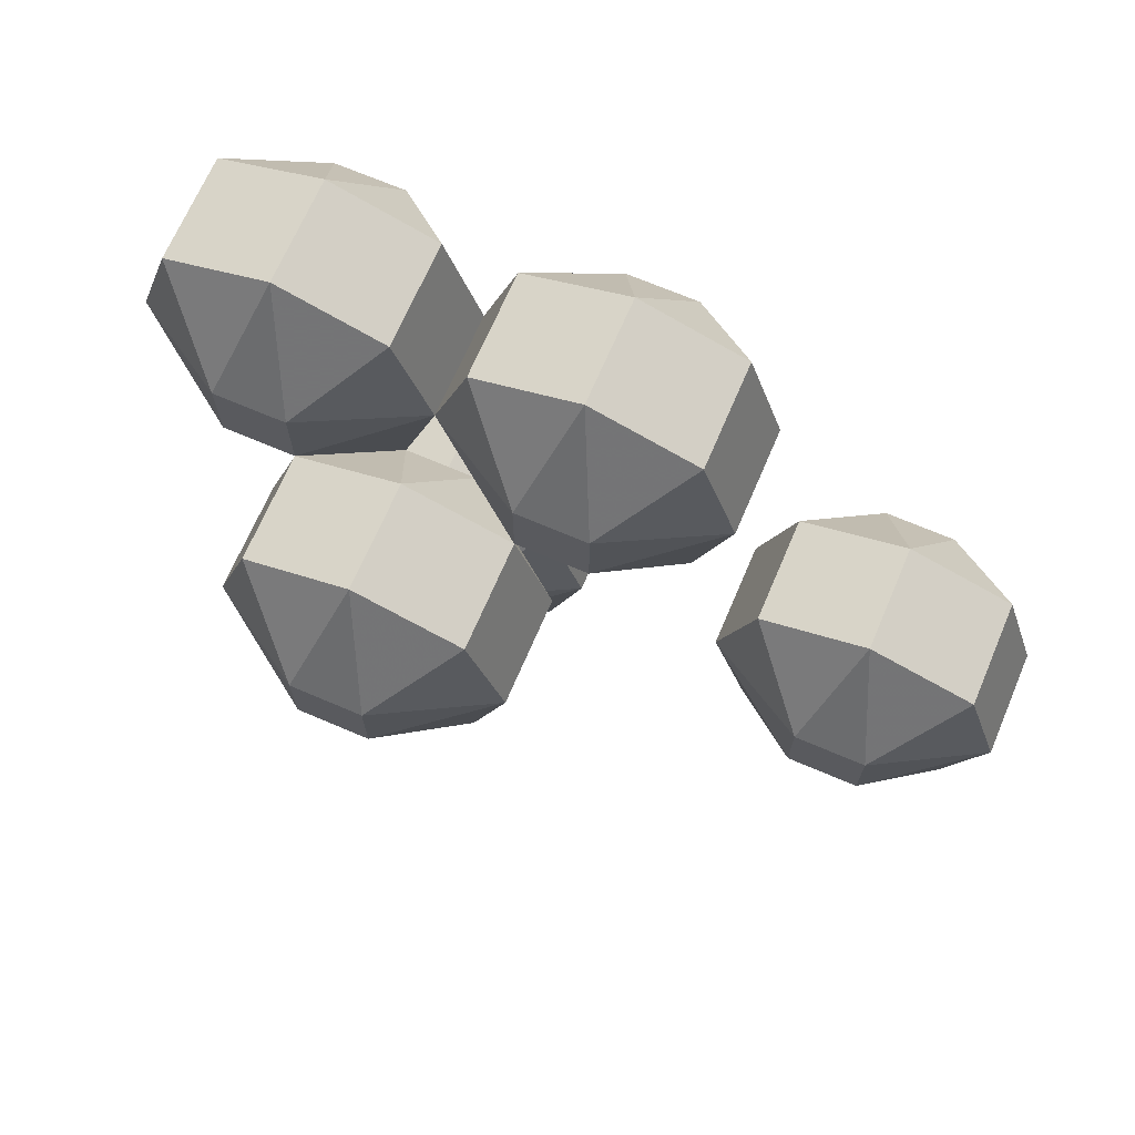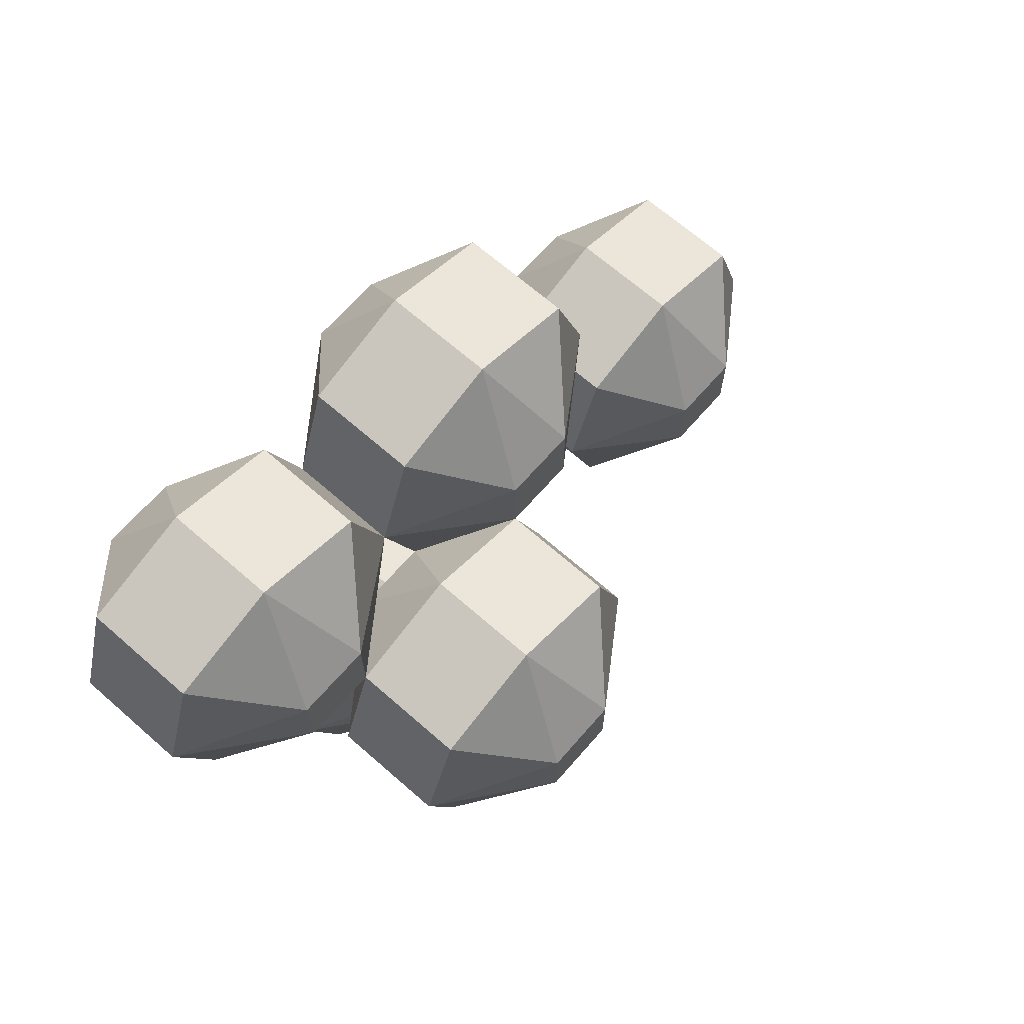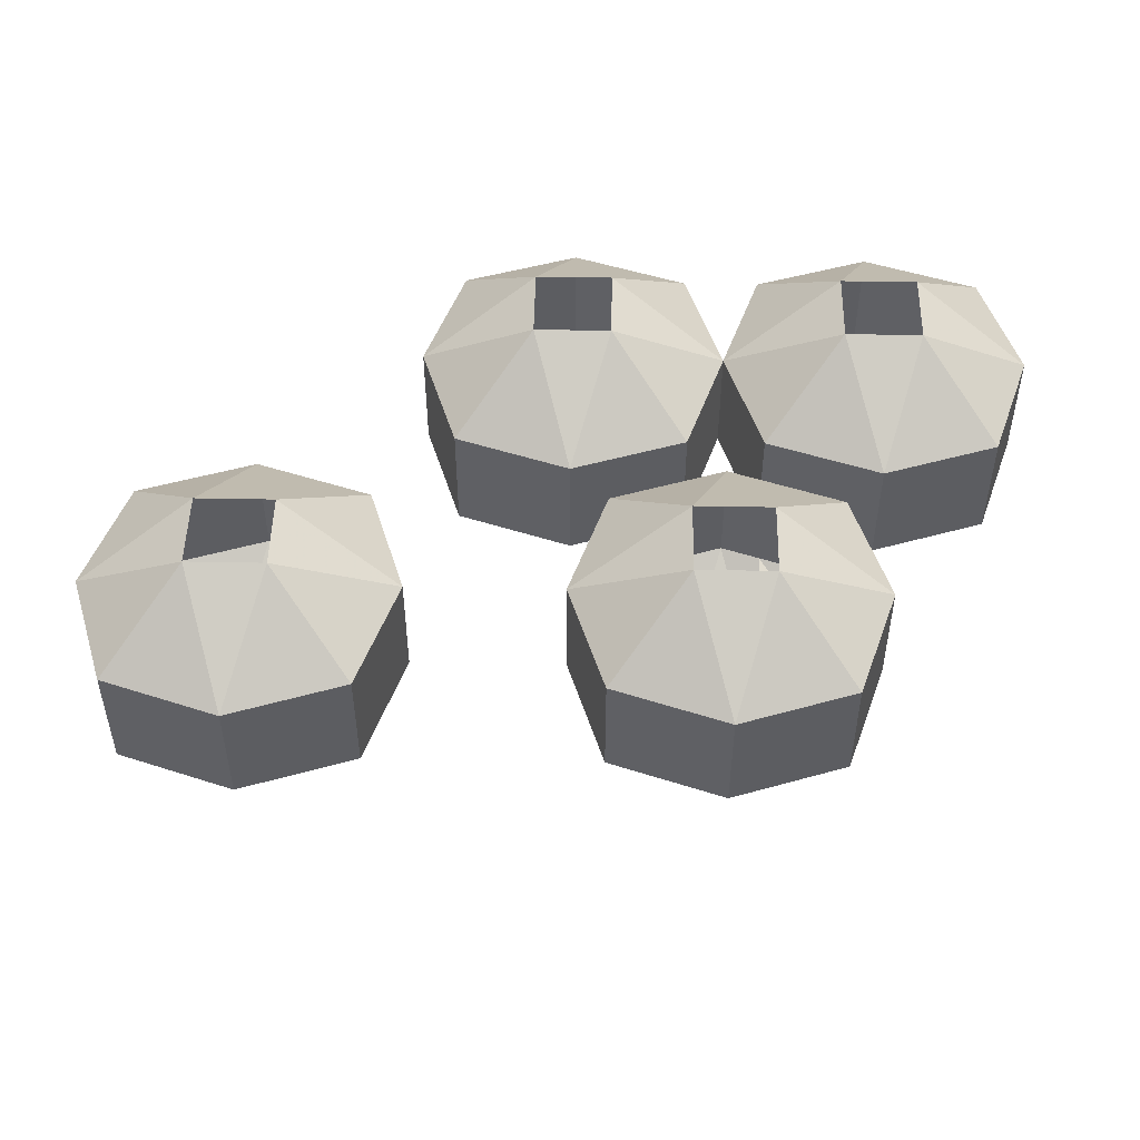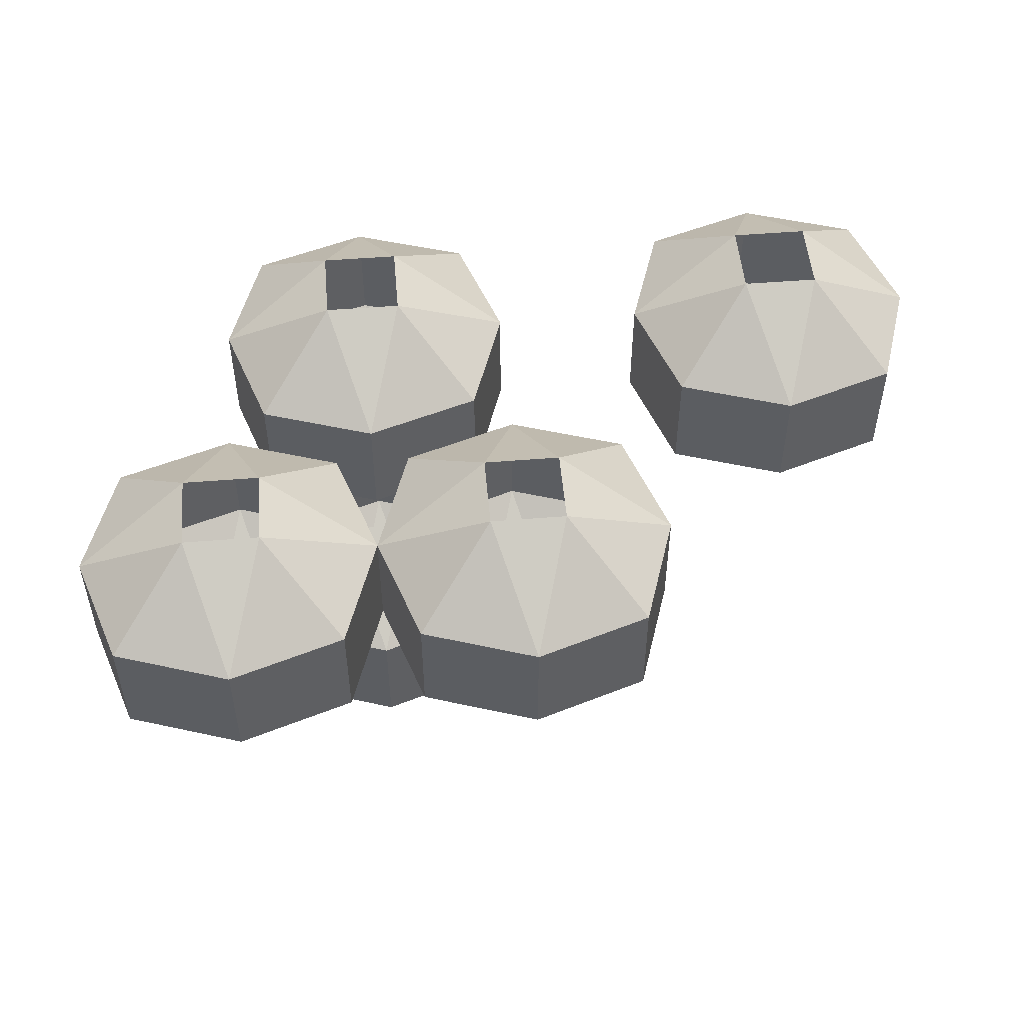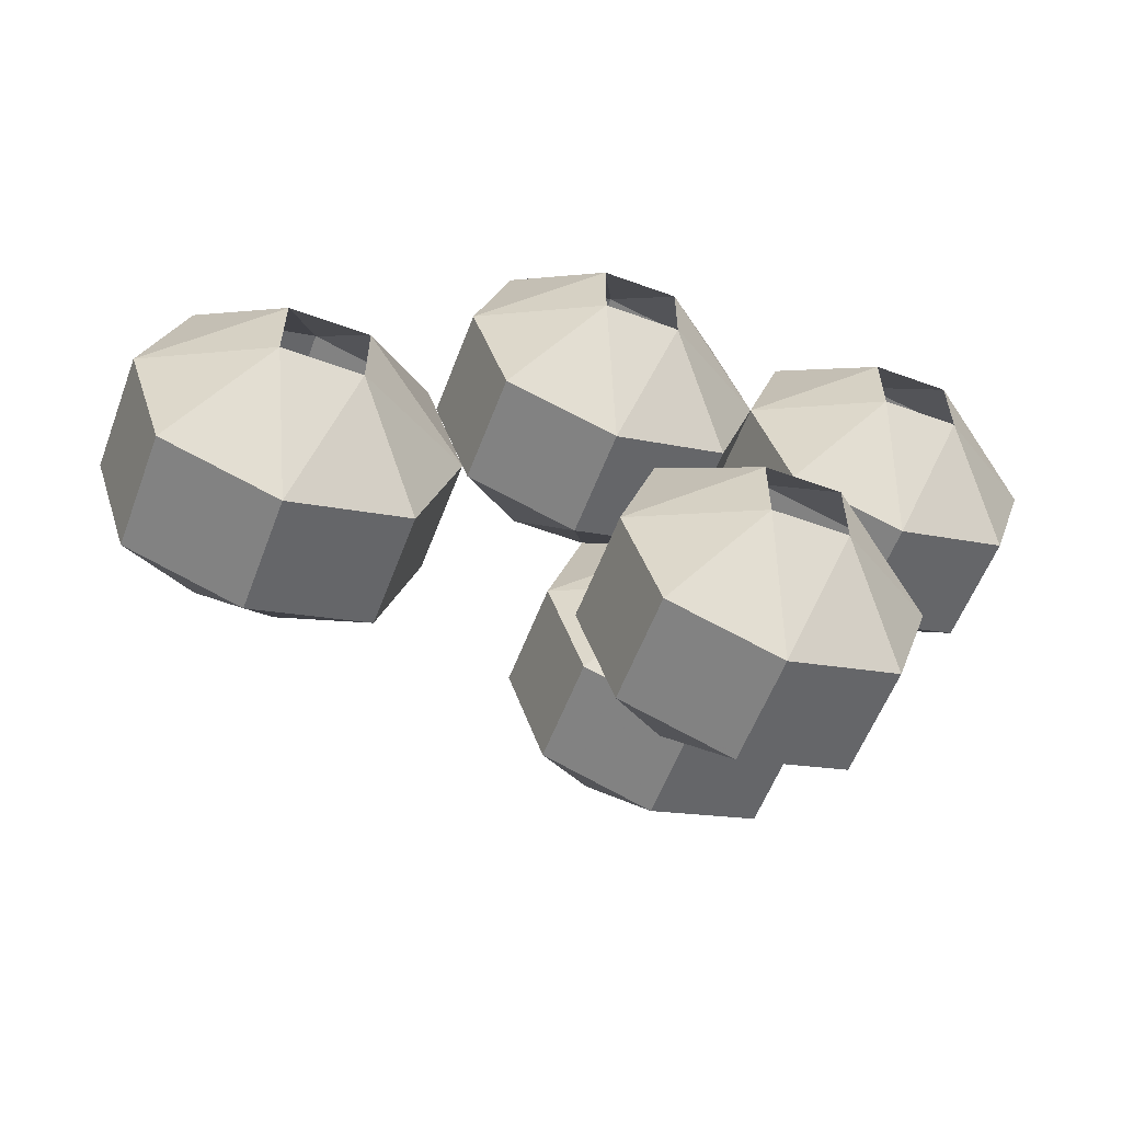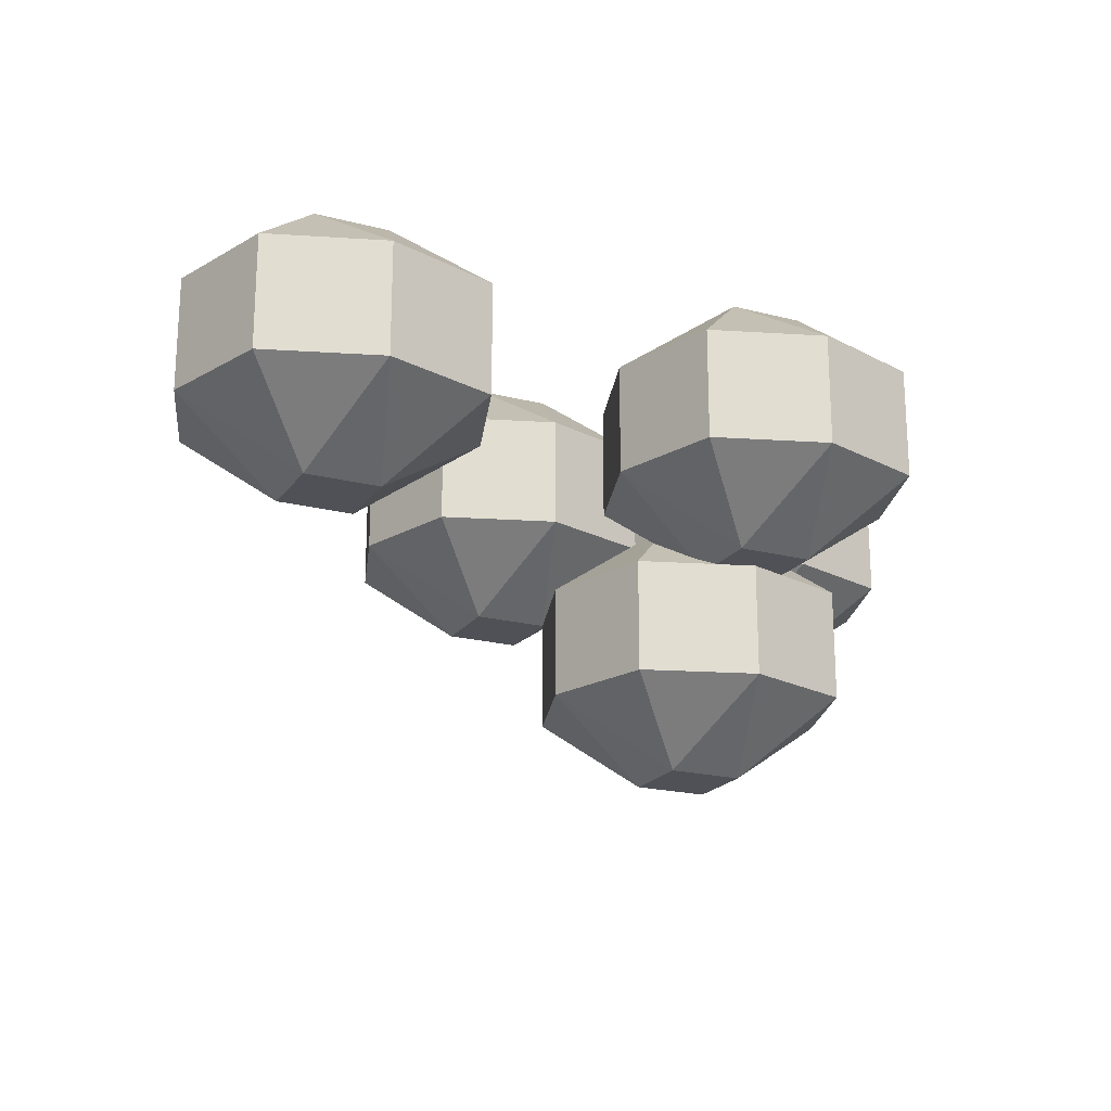
<metadata>
{"format":"obj","ext":"obj","renderer":"f3d","projection":"perspective","resolution":1024,"background":"white","views":[{"elev":69.0,"azim":23.2,"up":"+Z"},{"elev":67.9,"azim":-48.8,"up":"+Z"},{"elev":49.8,"azim":-178.8,"up":"+Y"},{"elev":51.6,"azim":-5.0,"up":"+Y"},{"elev":-57.9,"azim":159.3,"up":"+Z"},{"elev":-20.3,"azim":154.8,"up":"+Y"}]}
</metadata>
<code>
o object/cannonballs
v -16 -28 16
v -8 -20 8
v -4 -20 20
v -16 -28 24
v -24 -28 24
v -24 -28 16
v -20 -20 4
v -20 -28 4
v -16 -40 16
v -4 -40 20
v -4 -28 20
v 0 -20 8
v 8 -28 16
v 0 -8 8
v 12 -8 4
v 12 -20 4
v 12 -28 4
v 0 -20 0
v 8 -28 -8
v -4 -28 -12
v -8 -20 0
v -16 -28 -8
v -8 -20 32
v -20 -20 36
v -32 -20 32
v -36 -20 20
v -32 -20 8
v -20 -8 4
v -8 -8 8
v -4 -8 20
v -8 -8 32
v -20 -8 36
v -32 -8 32
v -36 -8 20
v -32 -8 8
v -24 0 16
v -16 0 16
v -16 0 24
v -24 0 24
v 16 -28 16
v 24 -20 8
v 28 -20 20
v 16 -28 24
v 8 -28 24
v 24 -8 8
v 28 -8 20
v 24 -8 32
v 24 -20 32
v 12 -20 36
v 0 -20 32
v 8 0 16
v 16 0 16
v 12 -8 36
v 0 -8 32
v 16 0 24
v 8 0 24
v 0 -28 -16
v 8 -20 -24
v 12 -20 -12
v 0 -28 -8
v -8 -28 -8
v -8 -28 -16
v -4 -20 -28
v 8 -8 -24
v 12 -8 -12
v 8 -8 0
v 8 -20 0
v -4 -20 4
v -16 -20 0
v -20 -20 -12
v -16 -20 -24
v -4 -8 -28
v 0 0 -16
v 0 0 -8
v -4 -8 4
v -16 -8 0
v -20 -8 -12
v -16 -8 -24
v -8 0 -16
v -8 0 -8
v 0 -48 0
v 8 -40 -8
v 12 -40 4
v 0 -48 8
v -8 -48 8
v -8 -48 0
v -4 -40 -12
v 8 -40 16
v -20 -40 4
v -16 -40 -8
v 48 -28 -16
v 56 -20 -24
v 60 -20 -12
v 48 -28 -8
v 40 -28 -8
v 40 -28 -16
v 44 -20 -28
v 56 -8 -24
v 60 -8 -12
v 56 -8 0
v 56 -20 0
v 44 -20 4
v 32 -20 0
v 28 -20 -12
v 32 -20 -24
v 44 -8 -28
v 48 0 -16
v 48 0 -8
v 44 -8 4
v 32 -8 0
v 28 -8 -12
v 32 -8 -24
v 40 0 -16
v 40 0 -8
f 1 2 3
f 1 3 4
f 1 4 5
f 1 5 6
f 1 6 7
f 1 7 2
f 1 2 8
f 1 8 9
f 1 9 10
f 1 10 11
f 1 11 2
f 2 11 12
f 12 11 13
f 12 13 3
f 12 3 14
f 12 14 15
f 12 15 16
f 12 16 13
f 12 13 17
f 12 17 18
f 18 17 19
f 18 19 20
f 18 20 21
f 21 20 22
f 21 22 8
f 21 8 2
f 3 23 4
f 4 23 24
f 4 24 5
f 5 24 25
f 5 25 26
f 5 26 6
f 6 26 27
f 6 27 7
f 7 27 28
f 7 28 29
f 7 29 2
f 2 29 30
f 2 30 3
f 3 30 31
f 3 31 23
f 23 31 32
f 23 32 24
f 24 32 33
f 24 33 25
f 25 33 34
f 25 34 26
f 26 34 35
f 26 35 27
f 27 35 28
f 28 35 36
f 28 36 37
f 28 37 29
f 29 37 30
f 30 37 38
f 30 38 31
f 31 38 32
f 32 38 39
f 32 39 33
f 33 39 34
f 34 39 36
f 34 36 35
f 40 41 42
f 40 42 43
f 40 43 44
f 40 44 13
f 40 13 16
f 40 16 41
f 41 16 45
f 41 45 46
f 41 46 42
f 42 46 47
f 42 47 48
f 42 48 43
f 43 48 49
f 43 49 44
f 44 49 50
f 44 50 3
f 44 3 13
f 3 30 14
f 14 30 51
f 14 51 15
f 15 51 52
f 15 52 45
f 15 45 16
f 48 47 53
f 48 53 49
f 49 53 54
f 49 54 50
f 50 54 30
f 50 30 3
f 46 45 52
f 46 52 55
f 46 55 47
f 47 55 53
f 53 55 56
f 53 56 54
f 54 56 30
f 30 56 51
f 57 58 59
f 57 59 60
f 57 60 61
f 57 61 62
f 57 62 63
f 57 63 58
f 58 63 64
f 58 64 65
f 58 65 59
f 59 65 66
f 59 66 67
f 59 67 60
f 60 67 68
f 60 68 61
f 61 68 69
f 61 69 70
f 61 70 62
f 62 70 71
f 62 71 63
f 63 71 72
f 63 72 64
f 64 72 73
f 64 73 65
f 65 73 74
f 65 74 66
f 66 74 75
f 66 75 67
f 67 75 68
f 68 75 76
f 68 76 69
f 69 76 77
f 69 77 70
f 70 77 78
f 70 78 71
f 71 78 72
f 72 78 79
f 72 79 73
f 74 80 75
f 75 80 76
f 76 80 77
f 77 80 79
f 77 79 78
f 81 82 83
f 81 83 84
f 81 84 85
f 81 85 86
f 81 86 87
f 81 87 82
f 82 87 19
f 82 19 17
f 82 17 83
f 83 17 13
f 83 13 88
f 83 88 84
f 84 88 10
f 84 10 85
f 85 10 9
f 85 9 89
f 85 89 86
f 86 89 90
f 86 90 87
f 87 90 20
f 87 20 19
f 89 8 22
f 89 22 90
f 90 22 20
f 88 13 11
f 88 11 10
f 9 8 89
f 91 92 93
f 91 93 94
f 91 94 95
f 91 95 96
f 91 96 97
f 91 97 92
f 92 97 98
f 92 98 99
f 92 99 93
f 93 99 100
f 93 100 101
f 93 101 94
f 94 101 102
f 94 102 95
f 95 102 103
f 95 103 104
f 95 104 96
f 96 104 105
f 96 105 97
f 97 105 106
f 97 106 98
f 98 106 107
f 98 107 99
f 99 107 108
f 99 108 100
f 100 108 109
f 100 109 101
f 101 109 102
f 102 109 110
f 102 110 103
f 103 110 111
f 103 111 104
f 104 111 112
f 104 112 105
f 105 112 106
f 106 112 113
f 106 113 107
f 108 114 109
f 109 114 110
f 110 114 111
f 111 114 113
f 111 113 112

</code>
